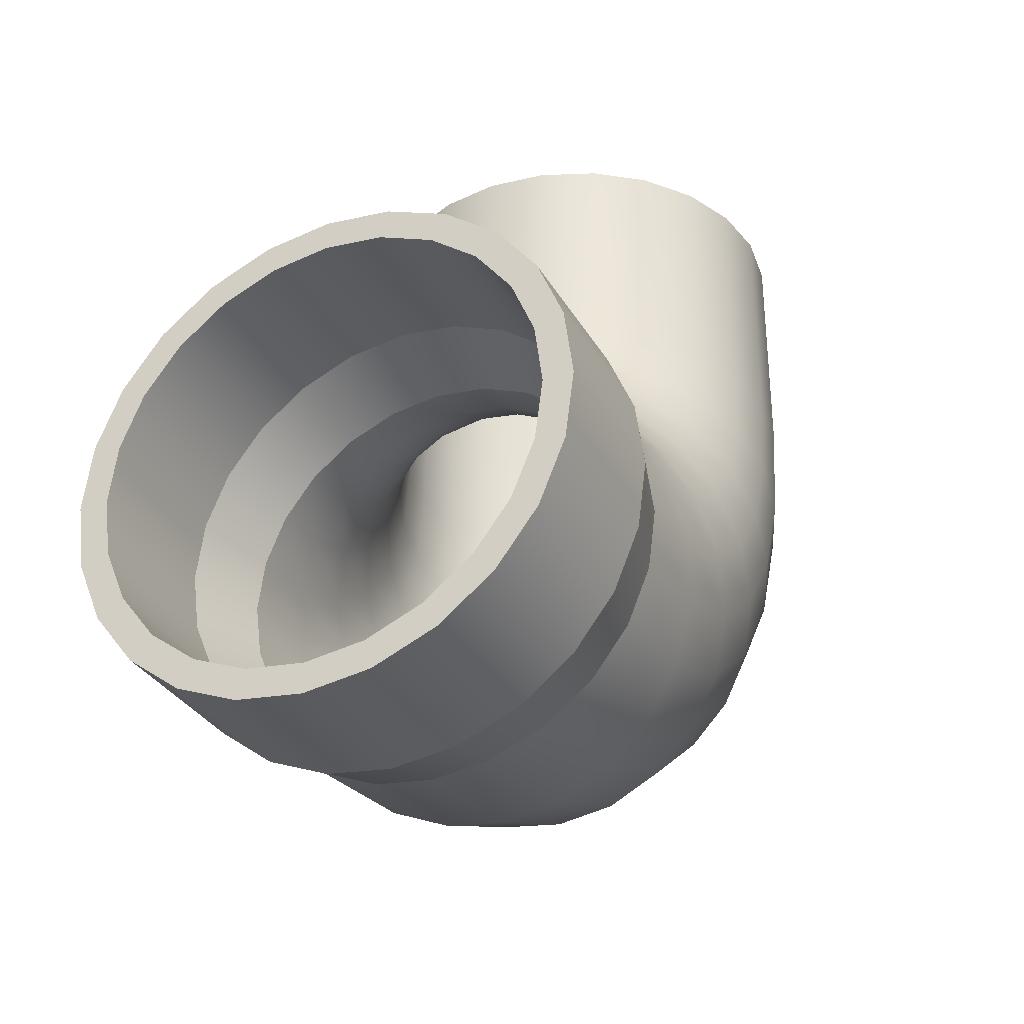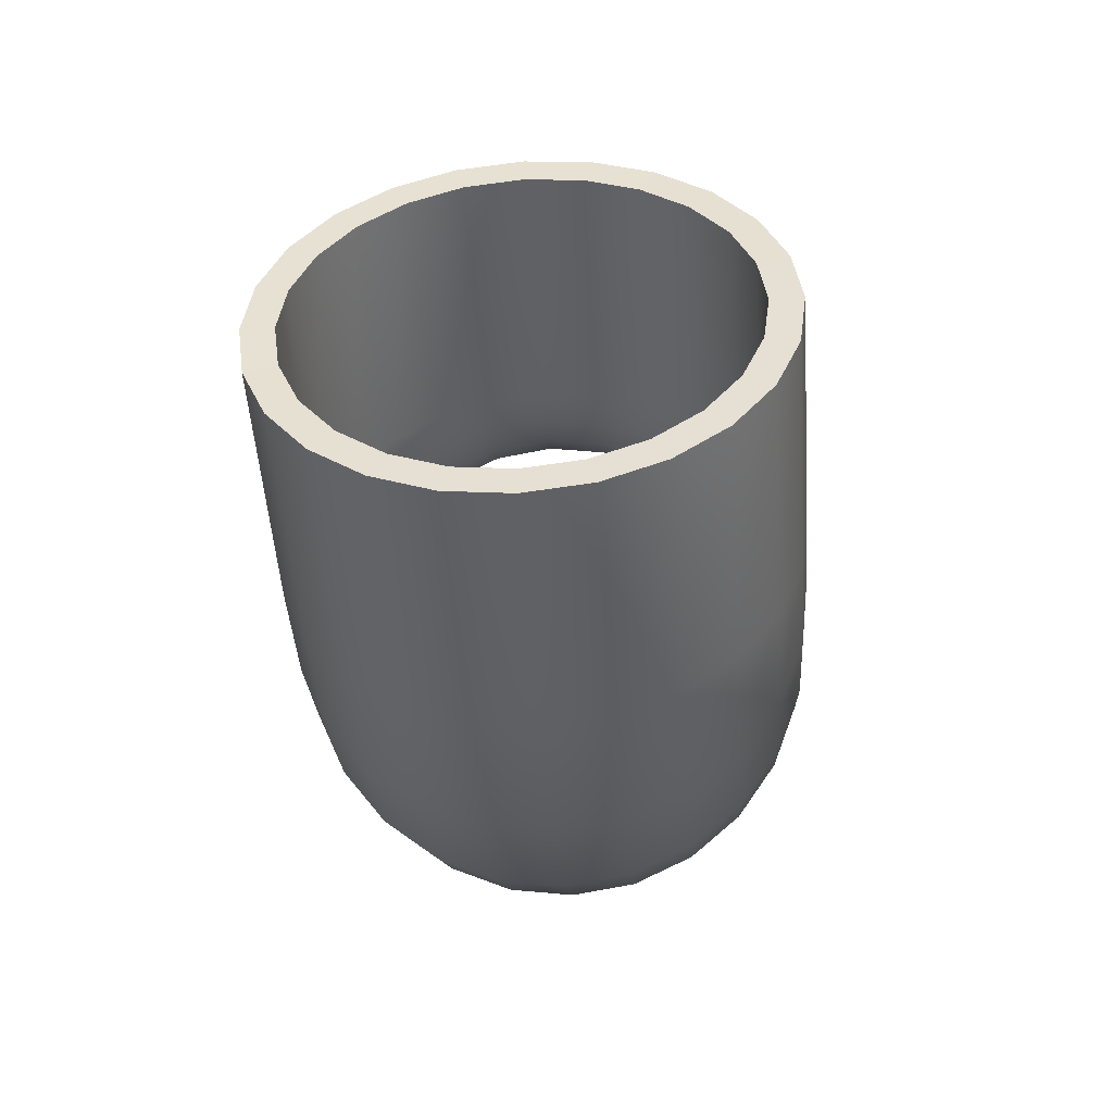
<metadata>
{"format":"obj","ext":"obj","renderer":"f3d","projection":"perspective","resolution":1024,"background":"white","views":[{"elev":-32.5,"azim":25.6,"up":"+Y"},{"elev":-49.2,"azim":-176.0,"up":"+Z"}]}
</metadata>
<code>
v  20.43 20.94 -7.766
v  19.74 21.08 -2.479
v  19.72 45.4 -2.494
v  20.42 45.4 -7.779
v  17.69 21.21 2.446
v  17.68 45.4 2.432
v  14.45 21.33 6.676
v  14.44 45.4 6.661
v  10.22 21.42 9.922
v  10.21 45.4 9.906
v  5.288 21.47 11.96
v  5.285 45.4 11.95
v  0 21.49 12.66
v  -0 45.4 12.64
v  -5.288 21.47 11.96
v  -5.285 45.4 11.95
v  -10.22 21.42 9.922
v  -10.21 45.4 9.906
v  -14.45 21.33 6.676
v  -14.44 45.4 6.661
v  -17.69 21.21 2.446
v  -17.68 45.4 2.432
v  -19.74 21.08 -2.479
v  -19.72 45.4 -2.493
v  -20.43 20.94 -7.766
v  -20.42 45.4 -7.779
v  -19.74 20.79 -13.05
v  -19.72 45.4 -13.06
v  -17.69 20.66 -17.98
v  -17.68 45.4 -17.99
v  -14.45 20.54 -22.21
v  -14.44 45.4 -22.22
v  -10.22 20.46 -25.45
v  -10.21 45.4 -25.46
v  -5.288 20.4 -27.49
v  -5.285 45.4 -27.5
v  -0 20.38 -28.19
v  -0 45.4 -28.2
v  5.288 20.4 -27.49
v  5.285 45.4 -27.5
v  10.22 20.46 -25.45
v  10.21 45.4 -25.46
v  14.45 20.54 -22.21
v  14.44 45.4 -22.22
v  17.69 20.66 -17.98
v  17.68 45.4 -17.99
v  19.74 20.79 -13.05
v  19.72 45.4 -13.06
v  22.08 -7.148 36.02
v  19.75 -7.773 27.98
v  20.45 -13.07 27.98
v  22.86 -13.07 36.02
v  19.8 -1.635 36.02
v  17.71 -2.841 27.98
v  16.17 3.1 36.02
v  14.46 1.394 27.98
v  11.43 6.733 36.02
v  10.22 4.644 27.98
v  5.917 9.017 36.02
v  5.293 6.687 27.98
v  0 9.796 36.02
v  0 7.384 27.98
v  -5.917 9.017 36.02
v  -5.293 6.687 27.98
v  -11.43 6.733 36.02
v  -10.22 4.644 27.98
v  -16.17 3.1 36.02
v  -14.46 1.394 27.98
v  -19.8 -1.635 36.02
v  -17.71 -2.841 27.98
v  -22.08 -7.148 36.02
v  -19.75 -7.773 27.98
v  -22.86 -13.07 36.02
v  -20.45 -13.07 27.98
v  -22.08 -18.98 36.02
v  -19.75 -18.36 27.98
v  -19.8 -24.5 36.02
v  -17.71 -23.29 27.98
v  -16.17 -29.23 36.02
v  -14.46 -27.53 27.98
v  -11.43 -32.86 36.02
v  -10.22 -30.77 27.98
v  -5.917 -35.15 36.02
v  -5.293 -32.82 27.98
v  -0 -35.93 36.02
v  -0 -33.51 27.98
v  5.917 -35.15 36.02
v  5.293 -32.82 27.98
v  11.43 -32.86 36.02
v  10.22 -30.77 27.98
v  16.17 -29.23 36.02
v  14.46 -27.53 27.98
v  19.8 -24.5 36.02
v  17.71 -23.29 27.98
v  22.08 -18.98 36.02
v  19.75 -18.36 27.98
v  22.82 -13.07 51.64
v  22.04 -7.16 51.64
v  19.76 -1.658 51.64
v  16.13 3.068 51.64
v  11.41 6.693 51.64
v  5.905 8.973 51.64
v  0 9.75 51.64
v  -5.905 8.973 51.64
v  -11.41 6.693 51.64
v  -16.13 3.068 51.64
v  -19.76 -1.658 51.64
v  -22.04 -7.16 51.64
v  -22.82 -13.07 51.64
v  -22.04 -18.97 51.64
v  -19.76 -24.47 51.64
v  -16.13 -29.2 51.64
v  -11.41 -32.82 51.64
v  -5.905 -35.1 51.64
v  -0 -35.88 51.64
v  5.905 -35.1 51.64
v  11.41 -32.82 51.64
v  16.13 -29.2 51.64
v  19.76 -24.47 51.64
v  22.04 -18.97 51.64
v  23.41 45.41 -7.779
v  22.61 45.41 -1.721
v  22.61 21.35 -1.715
v  23.41 21.23 -7.772
v  20.27 45.41 3.925
v  20.27 21.45 3.93
v  16.55 45.41 8.772
v  16.55 21.54 8.778
v  11.7 45.41 12.49
v  11.7 21.61 12.5
v  6.058 45.41 14.83
v  6.059 21.65 14.84
v  -0 45.41 15.63
v  0 21.67 15.63
v  -6.058 45.41 14.83
v  -6.059 21.65 14.84
v  -11.7 45.41 12.49
v  -11.7 21.61 12.5
v  -16.55 45.41 8.772
v  -16.55 21.54 8.778
v  -20.27 45.41 3.925
v  -20.27 21.45 3.93
v  -22.61 45.41 -1.721
v  -22.61 21.35 -1.715
v  -23.41 45.41 -7.779
v  -23.41 21.23 -7.773
v  -22.61 45.41 -13.84
v  -22.61 21.12 -13.83
v  -20.27 45.41 -19.48
v  -20.27 21.01 -19.48
v  -16.55 45.41 -24.33
v  -16.55 20.92 -24.32
v  -11.7 45.41 -28.05
v  -11.7 20.86 -28.04
v  -6.058 45.41 -30.39
v  -6.059 20.81 -30.38
v  -0 45.41 -31.18
v  -0 20.8 -31.18
v  6.058 45.41 -30.39
v  6.059 20.81 -30.38
v  11.7 45.41 -28.05
v  11.7 20.86 -28.04
v  16.55 45.41 -24.33
v  16.55 20.92 -24.32
v  20.27 45.41 -19.48
v  20.27 21.01 -19.48
v  22.61 45.41 -13.84
v  22.61 21.12 -13.83
v  23.42 -13.07 27.53
v  22.62 -7.005 27.53
v  24.95 -6.38 35.59
v  25.83 -13.07 35.59
v  20.28 -1.358 27.53
v  22.37 -0.1495 35.59
v  16.56 3.492 27.53
v  18.27 5.2 35.59
v  11.71 7.213 27.53
v  12.92 9.306 35.59
v  6.06 9.552 27.53
v  6.686 11.89 35.59
v  0 10.35 27.53
v  0 12.77 35.59
v  -6.06 9.552 27.53
v  -6.686 11.89 35.59
v  -11.71 7.213 27.53
v  -12.92 9.306 35.59
v  -16.56 3.492 27.53
v  -18.27 5.2 35.59
v  -20.28 -1.358 27.53
v  -22.37 -0.1494 35.59
v  -22.62 -7.005 27.53
v  -24.95 -6.38 35.59
v  -23.42 -13.07 27.53
v  -25.83 -13.07 35.59
v  -22.62 -19.13 27.53
v  -24.95 -19.75 35.59
v  -20.28 -24.77 27.53
v  -22.37 -25.98 35.59
v  -16.56 -29.62 27.53
v  -18.27 -31.33 35.59
v  -11.71 -33.34 27.53
v  -12.92 -35.44 35.59
v  -6.06 -35.68 27.53
v  -6.686 -38.02 35.59
v  -0 -36.48 27.53
v  -0 -38.9 35.59
v  6.06 -35.68 27.53
v  6.686 -38.02 35.59
v  11.71 -33.34 27.53
v  12.92 -35.44 35.59
v  16.56 -29.62 27.53
v  18.27 -31.33 35.59
v  20.28 -24.77 27.53
v  22.37 -25.98 35.59
v  22.62 -19.13 27.53
v  24.95 -19.75 35.59
v  24.94 -6.384 51.66
v  25.82 -13.07 51.66
v  22.36 -0.1577 51.66
v  18.25 5.189 51.66
v  12.91 9.291 51.66
v  6.681 11.87 51.66
v  0 12.75 51.66
v  -6.681 11.87 51.66
v  -12.91 9.291 51.66
v  -18.25 5.189 51.66
v  -22.36 -0.1577 51.66
v  -24.94 -6.384 51.66
v  -25.82 -13.07 51.66
v  -24.94 -19.75 51.66
v  -22.36 -25.97 51.66
v  -18.25 -31.32 51.66
v  -12.91 -35.42 51.66
v  -6.682 -38 51.66
v  -0 -38.88 51.66
v  6.682 -38 51.66
v  12.91 -35.42 51.66
v  18.25 -31.32 51.66
v  22.36 -25.97 51.66
v  24.94 -19.75 51.66
v  19.75 -6.937 20.18
v  20.45 -12.08 18.93
v  19.75 -4.154 12.97
v  20.44 -8.8 10.44
v  19.74 0.393 6.731
v  20.44 -3.441 3.086
v  19.74 6.398 1.875
v  20.44 3.636 -2.636
v  19.74 13.45 -1.266
v  20.43 11.95 -6.337
v  17.71 -2.145 21.34
v  17.7 0.1743 15.33
v  17.7 3.965 10.13
v  17.7 8.971 6.079
v  17.7 14.85 3.459
v  14.46 1.97 22.34
v  14.46 3.892 17.36
v  14.45 7.033 13.05
v  14.45 11.18 9.689
v  14.45 16.06 7.517
v  10.22 5.128 23.1
v  10.22 6.744 18.92
v  10.22 9.387 15.29
v  10.22 12.88 12.46
v  10.22 16.98 10.63
v  5.292 7.113 23.59
v  5.291 8.537 19.89
v  5.29 10.87 16.69
v  5.29 13.94 14.2
v  5.289 17.56 12.59
v  0 7.79 23.75
v  0 9.149 20.23
v  0 11.37 17.17
v  0 14.31 14.79
v  0 17.76 13.26
v  -5.292 7.113 23.59
v  -5.291 8.537 19.89
v  -5.29 10.87 16.69
v  -5.29 13.94 14.2
v  -5.289 17.56 12.59
v  -10.22 5.128 23.1
v  -10.22 6.744 18.92
v  -10.22 9.387 15.28
v  -10.22 12.88 12.46
v  -10.22 16.98 10.63
v  -14.46 1.97 22.34
v  -14.46 3.892 17.36
v  -14.45 7.033 13.05
v  -14.45 11.18 9.689
v  -14.45 16.06 7.517
v  -17.71 -2.144 21.34
v  -17.7 0.1743 15.33
v  -17.7 3.965 10.13
v  -17.7 8.971 6.079
v  -17.7 14.85 3.459
v  -19.75 -6.937 20.18
v  -19.75 -4.154 12.97
v  -19.74 0.393 6.731
v  -19.74 6.398 1.875
v  -19.74 13.45 -1.266
v  -20.45 -12.08 18.93
v  -20.44 -8.8 10.44
v  -20.44 -3.441 3.086
v  -20.44 3.636 -2.636
v  -20.43 11.95 -6.337
v  -19.75 -17.22 17.68
v  -19.75 -13.45 7.907
v  -19.74 -7.274 -0.5603
v  -19.74 0.8736 -7.147
v  -19.74 10.45 -11.41
v  -17.71 -22.01 16.52
v  -17.7 -17.77 5.546
v  -17.7 -10.85 -3.958
v  -17.7 -1.7 -11.35
v  -17.7 9.044 -16.13
v  -14.46 -26.13 15.52
v  -14.46 -21.49 3.519
v  -14.45 -13.91 -6.875
v  -14.45 -3.91 -14.96
v  -14.45 7.841 -20.19
v  -10.22 -29.29 14.75
v  -10.22 -24.34 1.964
v  -10.22 -16.27 -9.114
v  -10.22 -5.606 -17.73
v  -10.22 6.918 -23.3
v  -5.292 -31.27 14.27
v  -5.291 -26.14 0.9862
v  -5.29 -17.75 -10.52
v  -5.29 -6.672 -19.47
v  -5.289 6.337 -25.26
v  -0 -31.95 14.11
v  -0 -26.75 0.6526
v  -0 -18.25 -11
v  -0 -7.036 -20.07
v  -0 6.139 -25.93
v  5.292 -31.27 14.27
v  5.291 -26.14 0.9861
v  5.29 -17.75 -10.52
v  5.29 -6.672 -19.47
v  5.289 6.338 -25.26
v  10.22 -29.29 14.75
v  10.22 -24.34 1.964
v  10.22 -16.27 -9.114
v  10.22 -5.606 -17.73
v  10.22 6.918 -23.3
v  14.46 -26.13 15.52
v  14.46 -21.49 3.519
v  14.45 -13.91 -6.875
v  14.45 -3.91 -14.96
v  14.45 7.841 -20.19
v  17.71 -22.01 16.52
v  17.7 -17.77 5.546
v  17.7 -10.85 -3.958
v  17.7 -1.7 -11.35
v  17.7 9.044 -16.13
v  19.75 -17.22 17.68
v  19.75 -13.45 7.907
v  19.74 -7.274 -0.5603
v  19.74 0.8736 -7.147
v  19.74 10.45 -11.41
v  23.41 -11.98 18.52
v  22.62 -6.105 20.02
v  23.41 -8.607 10.09
v  22.62 -3.32 13.05
v  23.41 -3.182 2.816
v  22.61 1.164 7.039
v  23.41 3.934 -2.816
v  22.61 7.046 2.383
v  23.41 12.26 -6.427
v  22.61 13.93 -0.602
v  20.28 -0.6341 21.42
v  20.28 1.606 15.81
v  20.28 5.214 10.97
v  20.27 9.946 7.228
v  20.27 15.48 4.826
v  16.56 4.064 22.62
v  16.56 5.837 18.18
v  16.56 8.692 14.35
v  16.55 12.44 11.39
v  16.55 16.82 9.487
v  11.71 7.669 23.54
v  11.71 9.083 20
v  11.71 11.36 16.95
v  11.71 14.35 14.58
v  11.71 17.84 13.06
v  6.06 9.935 24.12
v  6.06 11.12 21.14
v  6.06 13.04 18.58
v  6.059 15.55 16.59
v  6.059 18.49 15.31
v  0 10.71 24.31
v  0 11.82 21.53
v  0 13.61 19.13
v  0 15.96 17.27
v  0 18.71 16.08
v  -6.06 9.935 24.12
v  -6.06 11.12 21.14
v  -6.06 13.04 18.58
v  -6.059 15.55 16.59
v  -6.059 18.49 15.31
v  -11.71 7.669 23.54
v  -11.71 9.083 20
v  -11.71 11.36 16.95
v  -11.71 14.35 14.58
v  -11.71 17.84 13.06
v  -16.56 4.064 22.62
v  -16.56 5.837 18.18
v  -16.56 8.692 14.35
v  -16.55 12.44 11.39
v  -16.55 16.82 9.487
v  -20.28 -0.6341 21.42
v  -20.28 1.607 15.81
v  -20.28 5.214 10.97
v  -20.27 9.946 7.228
v  -20.27 15.48 4.826
v  -22.62 -6.105 20.02
v  -22.62 -3.32 13.05
v  -22.61 1.164 7.039
v  -22.61 7.046 2.383
v  -22.61 13.93 -0.602
v  -23.41 -11.98 18.52
v  -23.41 -8.607 10.09
v  -23.41 -3.182 2.816
v  -23.41 3.934 -2.816
v  -23.41 12.26 -6.427
v  -22.62 -17.85 17.02
v  -22.62 -13.89 7.129
v  -22.61 -7.527 -1.407
v  -22.61 0.8213 -8.015
v  -22.61 10.59 -12.25
v  -20.28 -23.32 15.62
v  -20.28 -18.82 4.369
v  -20.28 -11.58 -5.341
v  -20.28 -2.079 -12.86
v  -20.27 9.035 -17.68
v  -16.56 -28.02 14.42
v  -16.56 -23.05 1.999
v  -16.56 -15.05 -8.72
v  -16.55 -4.569 -17.02
v  -16.55 7.7 -22.34
v  -11.71 -31.62 13.49
v  -11.71 -26.3 0.1806
v  -11.71 -17.72 -11.31
v  -11.71 -6.48 -20.21
v  -11.71 6.675 -25.92
v  -6.06 -33.89 12.92
v  -6.06 -28.34 -0.9626
v  -6.06 -19.4 -12.94
v  -6.059 -7.681 -22.22
v  -6.059 6.031 -28.17
v  -0 -34.66 12.72
v  -0 -29.03 -1.353
v  -0 -19.97 -13.5
v  -0 -8.091 -22.9
v  -0 5.811 -28.93
v  6.06 -33.89 12.91
v  6.06 -28.34 -0.9626
v  6.06 -19.4 -12.94
v  6.059 -7.681 -22.22
v  6.059 6.031 -28.17
v  11.71 -31.62 13.49
v  11.71 -26.3 0.1806
v  11.71 -17.72 -11.31
v  11.71 -6.48 -20.21
v  11.71 6.675 -25.92
v  16.56 -28.02 14.42
v  16.56 -23.05 1.999
v  16.56 -15.05 -8.72
v  16.55 -4.569 -17.02
v  16.55 7.7 -22.34
v  20.28 -23.32 15.62
v  20.28 -18.82 4.369
v  20.28 -11.58 -5.341
v  20.27 -2.079 -12.86
v  20.27 9.035 -17.68
v  22.62 -17.85 17.02
v  22.62 -13.89 7.129
v  22.61 -7.528 -1.407
v  22.61 0.8213 -8.015
v  22.61 10.59 -12.25
g L
f 1 2 3 4
f 2 5 6 3
f 5 7 8 6
f 7 9 10 8
f 9 11 12 10
f 11 13 14 12
f 13 15 16 14
f 15 17 18 16
f 17 19 20 18
f 19 21 22 20
f 21 23 24 22
f 23 25 26 24
f 25 27 28 26
f 27 29 30 28
f 29 31 32 30
f 31 33 34 32
f 33 35 36 34
f 35 37 38 36
f 37 39 40 38
f 39 41 42 40
f 41 43 44 42
f 43 45 46 44
f 45 47 48 46
f 1 4 48 47
f 49 50 51 52
f 53 54 50 49
f 55 56 54 53
f 57 58 56 55
f 59 60 58 57
f 61 62 60 59
f 63 64 62 61
f 65 66 64 63
f 67 68 66 65
f 69 70 68 67
f 71 72 70 69
f 73 74 72 71
f 75 76 74 73
f 77 78 76 75
f 79 80 78 77
f 81 82 80 79
f 83 84 82 81
f 85 86 84 83
f 87 88 86 85
f 89 90 88 87
f 91 92 90 89
f 93 94 92 91
f 95 96 94 93
f 52 51 96 95
f 97 98 49 52
f 98 99 53 49
f 99 100 55 53
f 100 101 57 55
f 101 102 59 57
f 102 103 61 59
f 103 104 63 61
f 104 105 65 63
f 105 106 67 65
f 106 107 69 67
f 107 108 71 69
f 108 109 73 71
f 109 110 75 73
f 110 111 77 75
f 111 112 79 77
f 112 113 81 79
f 113 114 83 81
f 114 115 85 83
f 115 116 87 85
f 116 117 89 87
f 117 118 91 89
f 118 119 93 91
f 119 120 95 93
f 120 97 52 95
f 121 122 123 124
f 122 125 126 123
f 125 127 128 126
f 127 129 130 128
f 129 131 132 130
f 131 133 134 132
f 133 135 136 134
f 135 137 138 136
f 137 139 140 138
f 139 141 142 140
f 141 143 144 142
f 143 145 146 144
f 145 147 148 146
f 147 149 150 148
f 149 151 152 150
f 151 153 154 152
f 153 155 156 154
f 155 157 158 156
f 157 159 160 158
f 159 161 162 160
f 161 163 164 162
f 163 165 166 164
f 165 167 168 166
f 121 124 168 167
f 169 170 171 172
f 170 173 174 171
f 173 175 176 174
f 175 177 178 176
f 177 179 180 178
f 179 181 182 180
f 181 183 184 182
f 183 185 186 184
f 185 187 188 186
f 187 189 190 188
f 189 191 192 190
f 191 193 194 192
f 193 195 196 194
f 195 197 198 196
f 197 199 200 198
f 199 201 202 200
f 201 203 204 202
f 203 205 206 204
f 205 207 208 206
f 207 209 210 208
f 209 211 212 210
f 211 213 214 212
f 213 215 216 214
f 215 169 172 216
f 171 217 218 172
f 174 219 217 171
f 176 220 219 174
f 178 221 220 176
f 180 222 221 178
f 182 223 222 180
f 184 224 223 182
f 186 225 224 184
f 188 226 225 186
f 190 227 226 188
f 192 228 227 190
f 194 229 228 192
f 196 230 229 194
f 198 231 230 196
f 200 232 231 198
f 202 233 232 200
f 204 234 233 202
f 206 235 234 204
f 208 236 235 206
f 210 237 236 208
f 212 238 237 210
f 214 239 238 212
f 216 240 239 214
f 172 218 240 216
f 218 217 98 97
f 217 219 99 98
f 219 220 100 99
f 220 221 101 100
f 221 222 102 101
f 222 223 103 102
f 223 224 104 103
f 224 225 105 104
f 225 226 106 105
f 226 227 107 106
f 227 228 108 107
f 228 229 109 108
f 229 230 110 109
f 230 231 111 110
f 231 232 112 111
f 232 233 113 112
f 233 234 114 113
f 234 235 115 114
f 235 236 116 115
f 236 237 117 116
f 237 238 118 117
f 238 239 119 118
f 239 240 120 119
f 240 218 97 120
f 51 50 241 242
f 242 241 243 244
f 244 243 245 246
f 246 245 247 248
f 248 247 249 250
f 250 249 2 1
f 50 54 251 241
f 241 251 252 243
f 243 252 253 245
f 245 253 254 247
f 247 254 255 249
f 249 255 5 2
f 54 56 256 251
f 251 256 257 252
f 252 257 258 253
f 253 258 259 254
f 254 259 260 255
f 255 260 7 5
f 56 58 261 256
f 256 261 262 257
f 257 262 263 258
f 258 263 264 259
f 259 264 265 260
f 260 265 9 7
f 58 60 266 261
f 261 266 267 262
f 262 267 268 263
f 263 268 269 264
f 264 269 270 265
f 265 270 11 9
f 60 62 271 266
f 266 271 272 267
f 267 272 273 268
f 268 273 274 269
f 269 274 275 270
f 270 275 13 11
f 62 64 276 271
f 271 276 277 272
f 272 277 278 273
f 273 278 279 274
f 274 279 280 275
f 275 280 15 13
f 64 66 281 276
f 276 281 282 277
f 277 282 283 278
f 278 283 284 279
f 279 284 285 280
f 280 285 17 15
f 66 68 286 281
f 281 286 287 282
f 282 287 288 283
f 283 288 289 284
f 284 289 290 285
f 285 290 19 17
f 68 70 291 286
f 286 291 292 287
f 287 292 293 288
f 288 293 294 289
f 289 294 295 290
f 290 295 21 19
f 70 72 296 291
f 291 296 297 292
f 292 297 298 293
f 293 298 299 294
f 294 299 300 295
f 295 300 23 21
f 72 74 301 296
f 296 301 302 297
f 297 302 303 298
f 298 303 304 299
f 299 304 305 300
f 300 305 25 23
f 74 76 306 301
f 301 306 307 302
f 302 307 308 303
f 303 308 309 304
f 304 309 310 305
f 305 310 27 25
f 76 78 311 306
f 306 311 312 307
f 307 312 313 308
f 308 313 314 309
f 309 314 315 310
f 310 315 29 27
f 78 80 316 311
f 311 316 317 312
f 312 317 318 313
f 313 318 319 314
f 314 319 320 315
f 315 320 31 29
f 80 82 321 316
f 316 321 322 317
f 317 322 323 318
f 318 323 324 319
f 319 324 325 320
f 320 325 33 31
f 82 84 326 321
f 321 326 327 322
f 322 327 328 323
f 323 328 329 324
f 324 329 330 325
f 325 330 35 33
f 84 86 331 326
f 326 331 332 327
f 327 332 333 328
f 328 333 334 329
f 329 334 335 330
f 330 335 37 35
f 86 88 336 331
f 331 336 337 332
f 332 337 338 333
f 333 338 339 334
f 334 339 340 335
f 335 340 39 37
f 88 90 341 336
f 336 341 342 337
f 337 342 343 338
f 338 343 344 339
f 339 344 345 340
f 340 345 41 39
f 90 92 346 341
f 341 346 347 342
f 342 347 348 343
f 343 348 349 344
f 344 349 350 345
f 345 350 43 41
f 92 94 351 346
f 346 351 352 347
f 347 352 353 348
f 348 353 354 349
f 349 354 355 350
f 350 355 45 43
f 94 96 356 351
f 351 356 357 352
f 352 357 358 353
f 353 358 359 354
f 354 359 360 355
f 355 360 47 45
f 96 51 242 356
f 356 242 244 357
f 357 244 246 358
f 358 246 248 359
f 359 248 250 360
f 360 250 1 47
f 170 169 361 362
f 362 361 363 364
f 364 363 365 366
f 366 365 367 368
f 368 367 369 370
f 370 369 124 123
f 173 170 362 371
f 371 362 364 372
f 372 364 366 373
f 373 366 368 374
f 374 368 370 375
f 375 370 123 126
f 175 173 371 376
f 376 371 372 377
f 377 372 373 378
f 378 373 374 379
f 379 374 375 380
f 380 375 126 128
f 177 175 376 381
f 381 376 377 382
f 382 377 378 383
f 383 378 379 384
f 384 379 380 385
f 385 380 128 130
f 179 177 381 386
f 386 381 382 387
f 387 382 383 388
f 388 383 384 389
f 389 384 385 390
f 390 385 130 132
f 181 179 386 391
f 391 386 387 392
f 392 387 388 393
f 393 388 389 394
f 394 389 390 395
f 395 390 132 134
f 183 181 391 396
f 396 391 392 397
f 397 392 393 398
f 398 393 394 399
f 399 394 395 400
f 400 395 134 136
f 185 183 396 401
f 401 396 397 402
f 402 397 398 403
f 403 398 399 404
f 404 399 400 405
f 405 400 136 138
f 187 185 401 406
f 406 401 402 407
f 407 402 403 408
f 408 403 404 409
f 409 404 405 410
f 410 405 138 140
f 189 187 406 411
f 411 406 407 412
f 412 407 408 413
f 413 408 409 414
f 414 409 410 415
f 415 410 140 142
f 191 189 411 416
f 416 411 412 417
f 417 412 413 418
f 418 413 414 419
f 419 414 415 420
f 420 415 142 144
f 193 191 416 421
f 421 416 417 422
f 422 417 418 423
f 423 418 419 424
f 424 419 420 425
f 425 420 144 146
f 195 193 421 426
f 426 421 422 427
f 427 422 423 428
f 428 423 424 429
f 429 424 425 430
f 430 425 146 148
f 197 195 426 431
f 431 426 427 432
f 432 427 428 433
f 433 428 429 434
f 434 429 430 435
f 435 430 148 150
f 199 197 431 436
f 436 431 432 437
f 437 432 433 438
f 438 433 434 439
f 439 434 435 440
f 440 435 150 152
f 201 199 436 441
f 441 436 437 442
f 442 437 438 443
f 443 438 439 444
f 444 439 440 445
f 445 440 152 154
f 203 201 441 446
f 446 441 442 447
f 447 442 443 448
f 448 443 444 449
f 449 444 445 450
f 450 445 154 156
f 205 203 446 451
f 451 446 447 452
f 452 447 448 453
f 453 448 449 454
f 454 449 450 455
f 455 450 156 158
f 207 205 451 456
f 456 451 452 457
f 457 452 453 458
f 458 453 454 459
f 459 454 455 460
f 460 455 158 160
f 209 207 456 461
f 461 456 457 462
f 462 457 458 463
f 463 458 459 464
f 464 459 460 465
f 465 460 160 162
f 211 209 461 466
f 466 461 462 467
f 467 462 463 468
f 468 463 464 469
f 469 464 465 470
f 470 465 162 164
f 213 211 466 471
f 471 466 467 472
f 472 467 468 473
f 473 468 469 474
f 474 469 470 475
f 475 470 164 166
f 215 213 471 476
f 476 471 472 477
f 477 472 473 478
f 478 473 474 479
f 479 474 475 480
f 480 475 166 168
f 169 215 476 361
f 361 476 477 363
f 363 477 478 365
f 365 478 479 367
f 367 479 480 369
f 369 480 168 124
f 3 6 125 122
f 6 8 127 125
f 8 10 129 127
f 10 12 131 129
f 12 14 133 131
f 14 16 135 133
f 16 18 137 135
f 18 20 139 137
f 20 22 141 139
f 22 24 143 141
f 24 26 145 143
f 26 28 147 145
f 28 30 149 147
f 30 32 151 149
f 32 34 153 151
f 34 36 155 153
f 36 38 157 155
f 38 40 159 157
f 40 42 161 159
f 42 44 163 161
f 44 46 165 163
f 46 48 167 165
f 48 4 121 167
f 4 3 122 121

</code>
